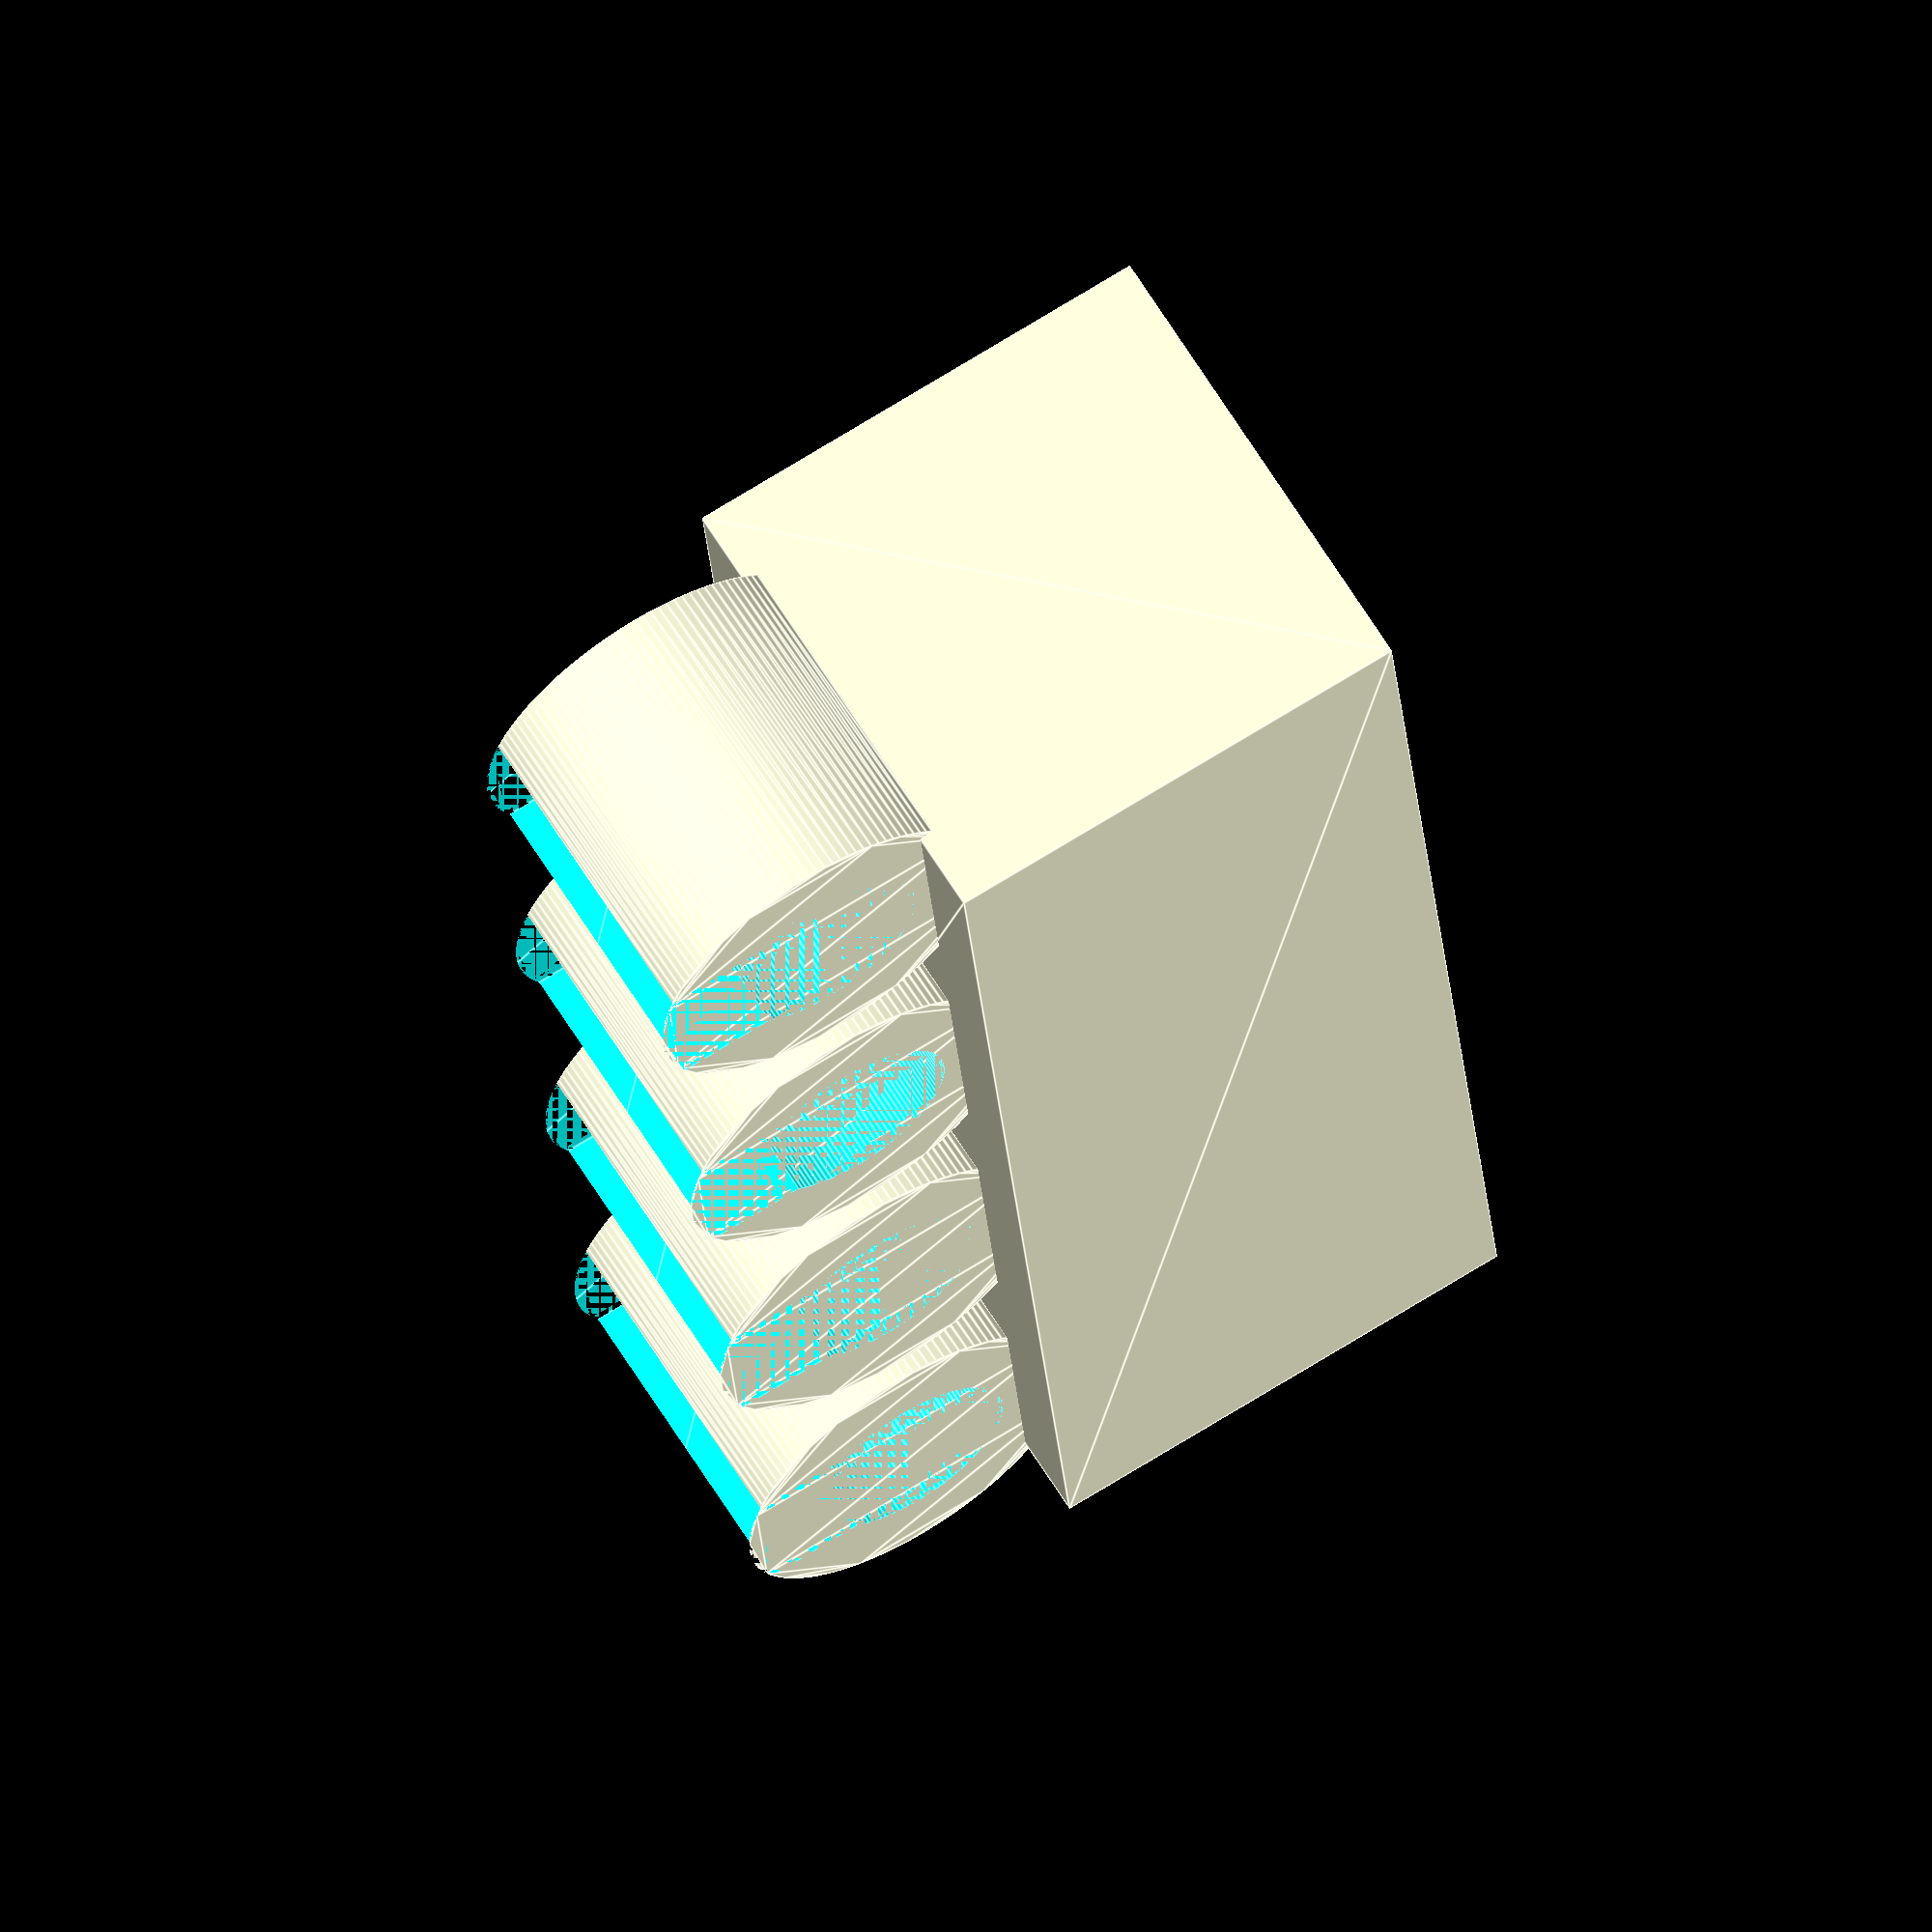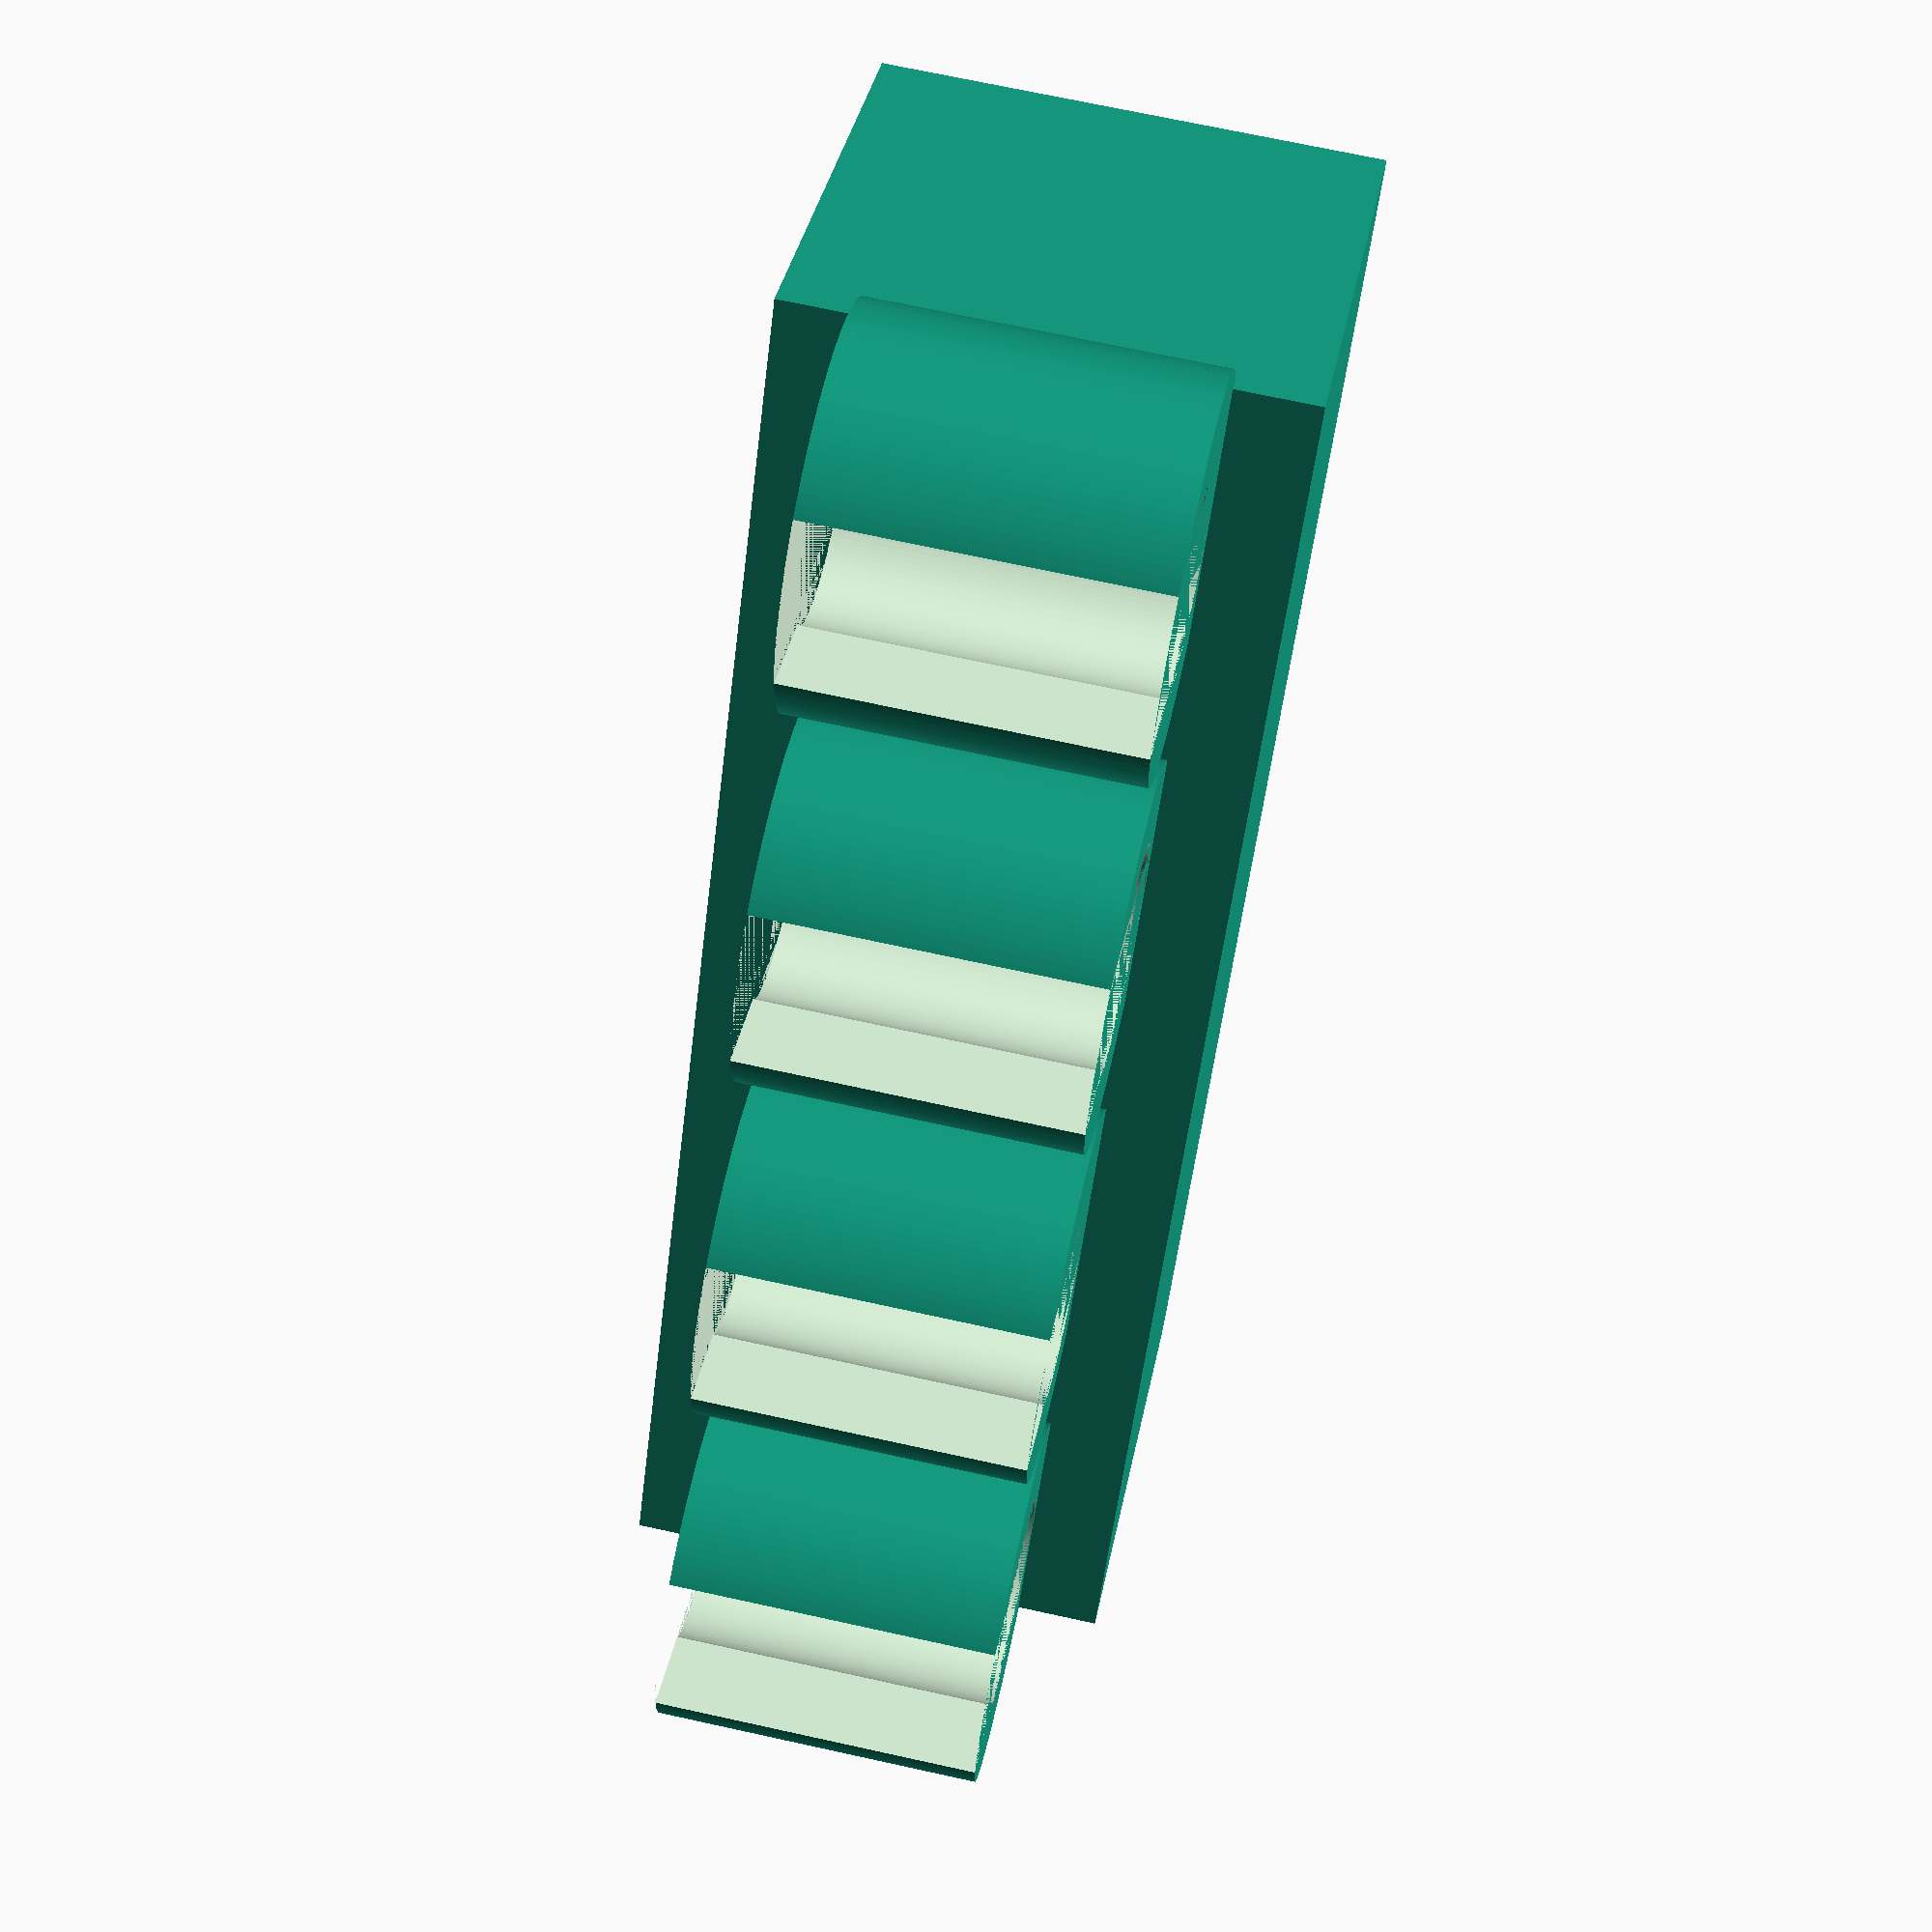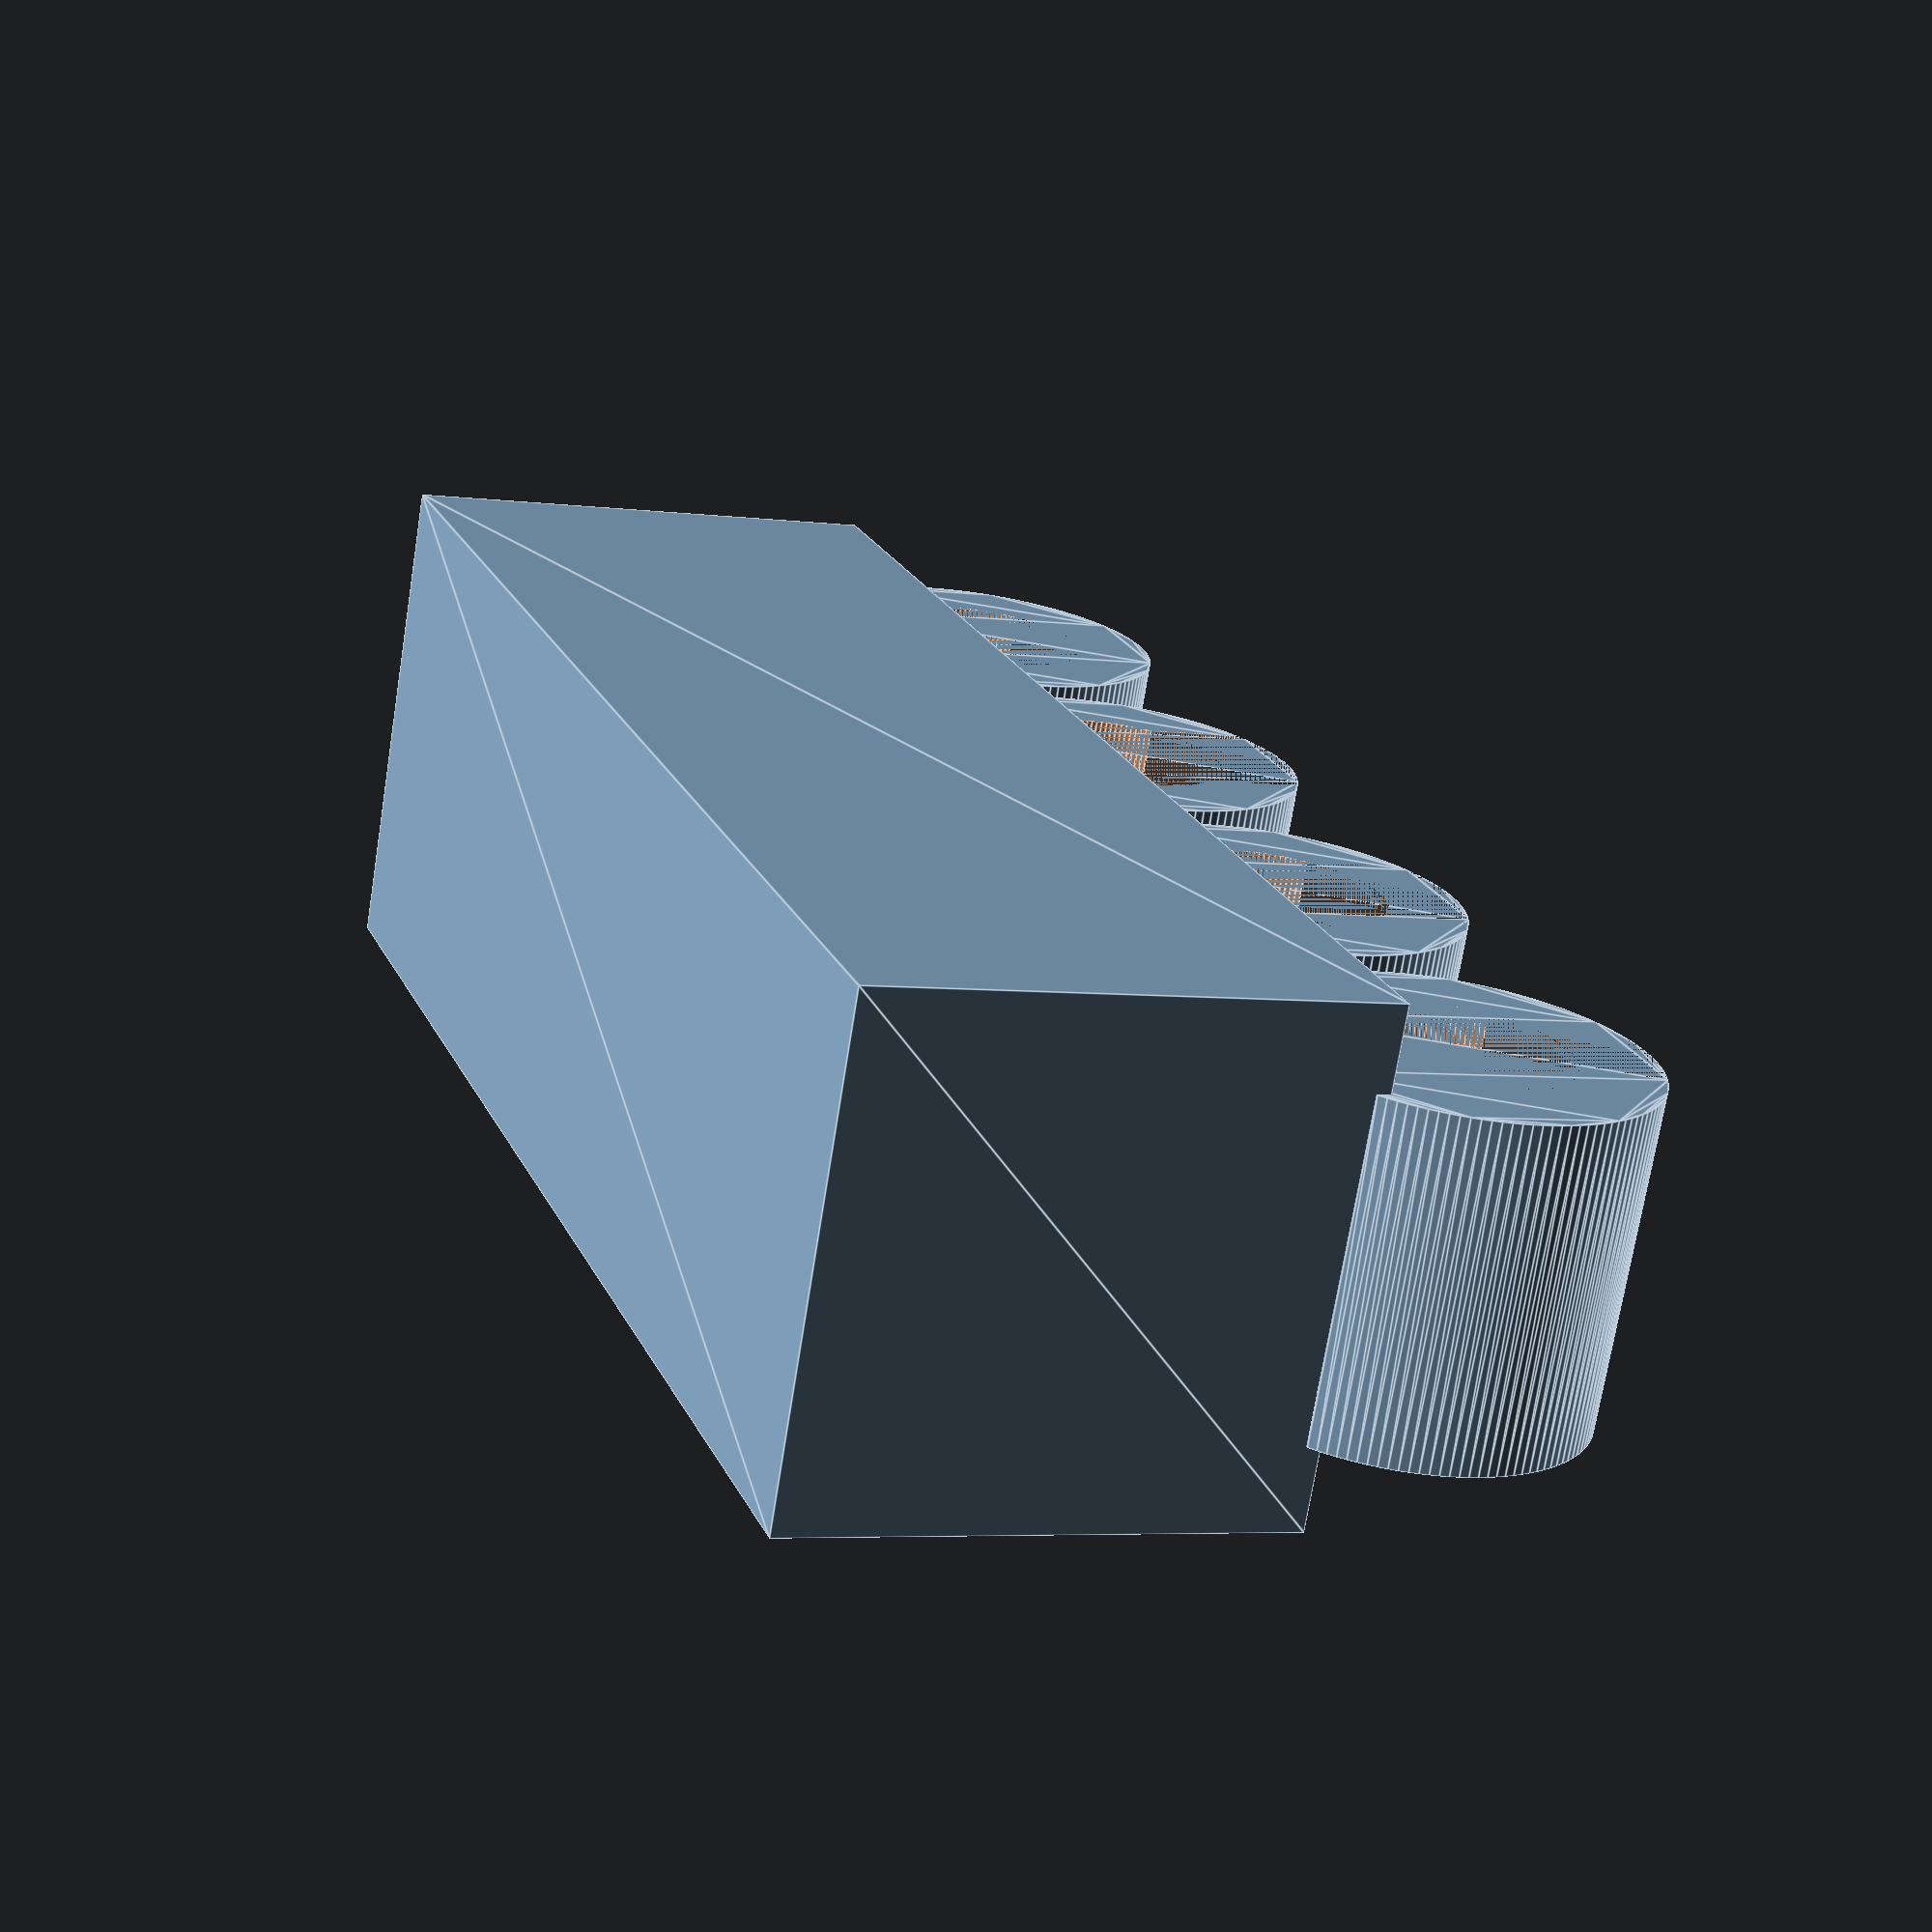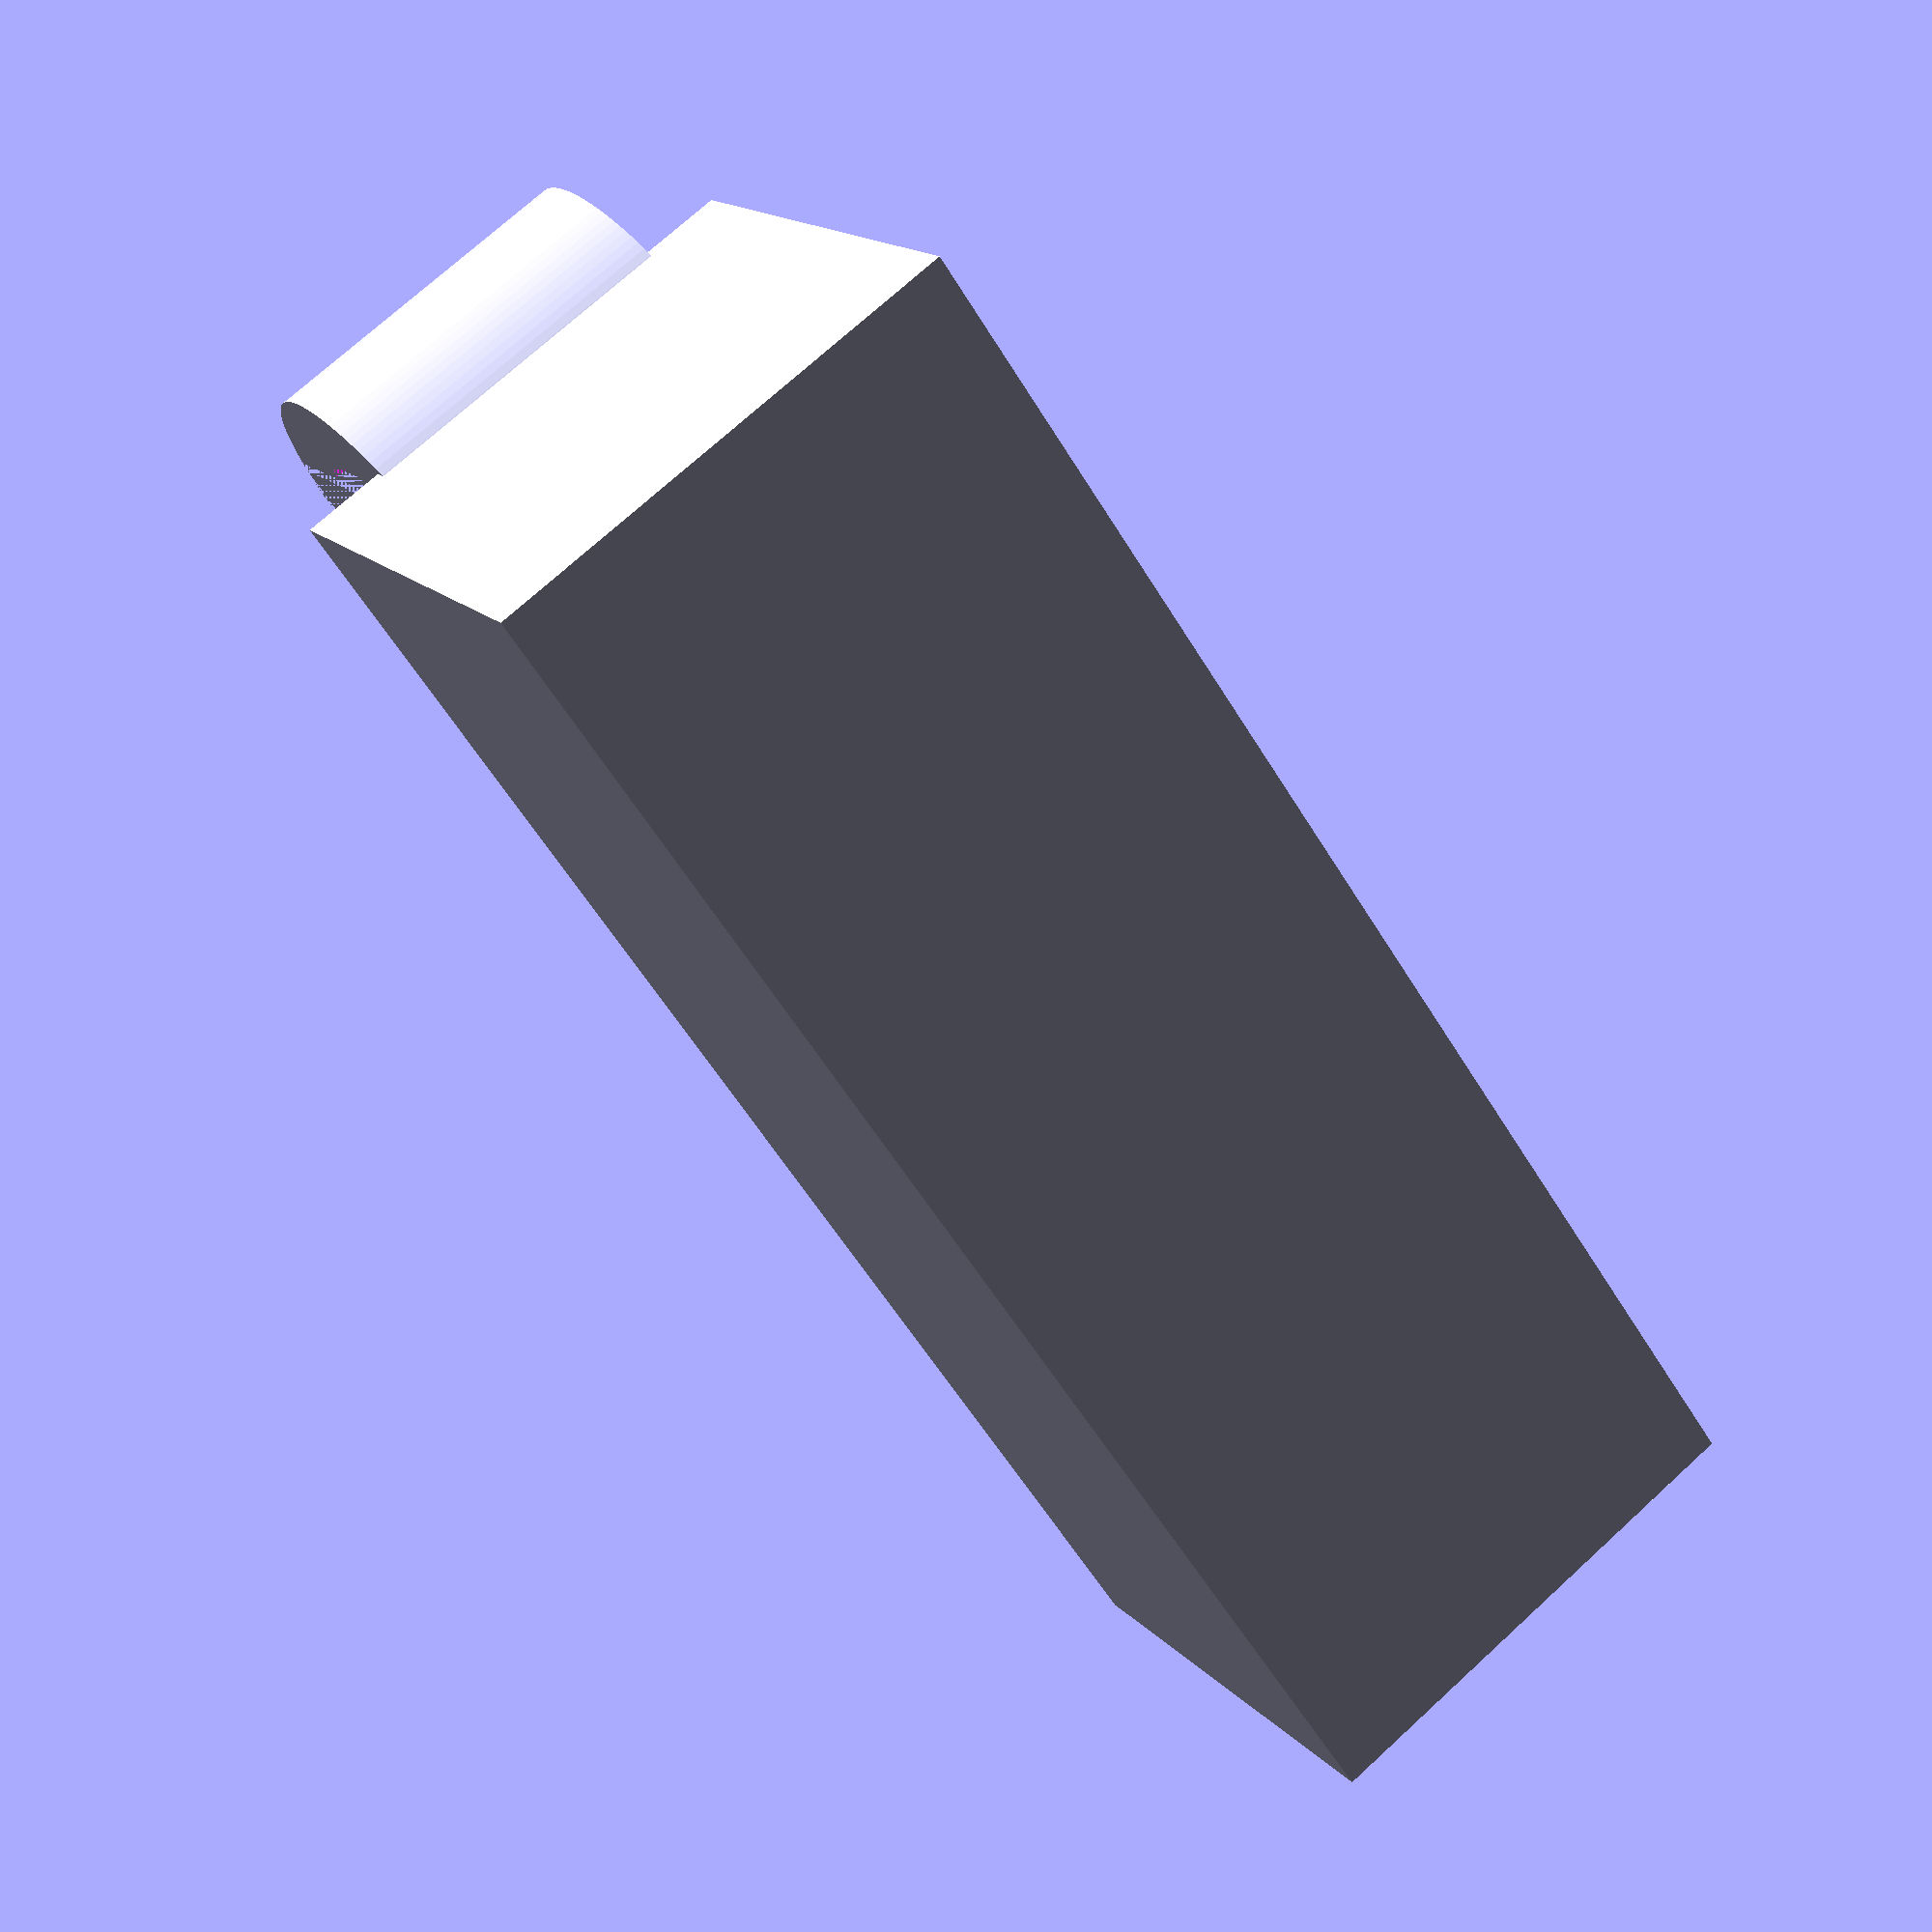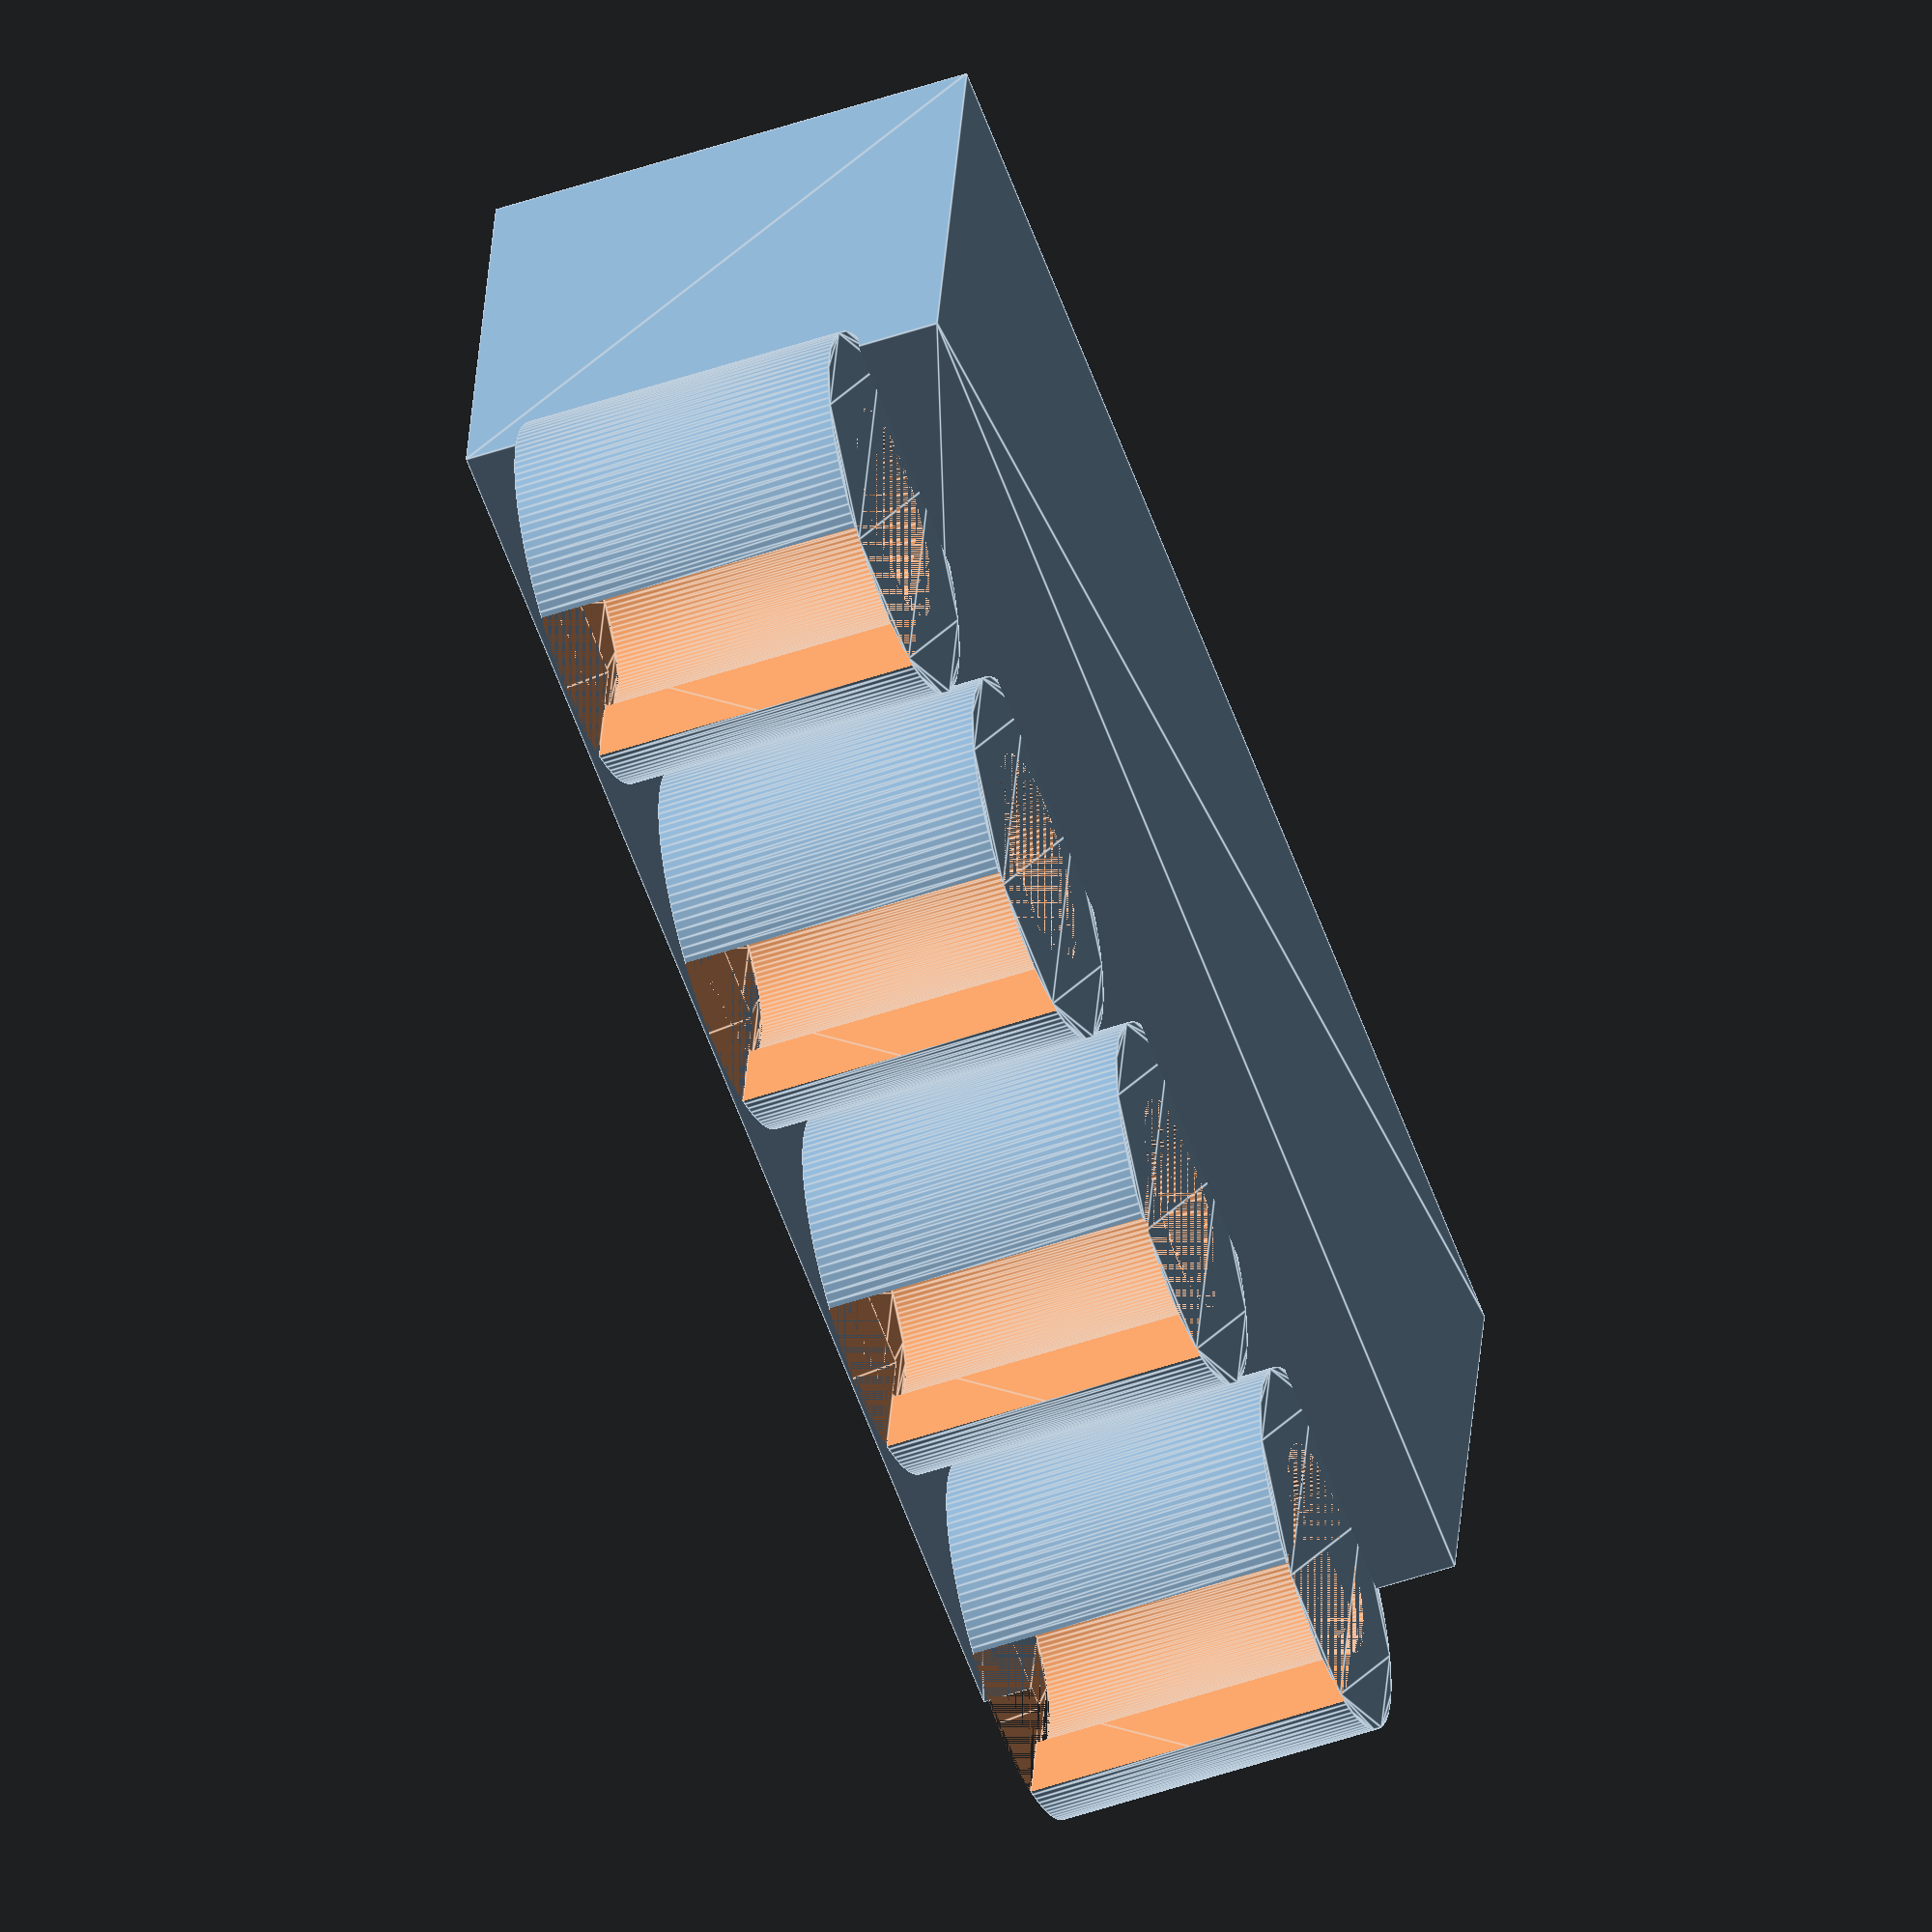
<openscad>

thickness = 4;

mount();

module clip() {

translate([-2.5,0,0])
    cable_clip(thickness);
translate([-7.5,0,0])
    cable_clip(thickness);
translate([2.5,0,0])
    cable_clip(thickness);
translate([7.5,0,0])
    cable_clip(thickness);
    translate([0,-2.5,0])
        linear_extrude(thickness)
            square([18,1.5],true);
}

module mount() {

translate([-2.5,0,1])
    cable_clip(thickness);
translate([-7.5,0,1])
    cable_clip(thickness);
translate([2.5,0,1])
    cable_clip(thickness);
translate([7.5,0,1])
    cable_clip(thickness);
    translate([0,-4.5,0])
        linear_extrude(6)
            square([18,6],true);
}
    
module cable_clip(thickness) {
    difference() {
        linear_extrude(thickness) {
            circle(d=4.5, $fn=128);
        }
        union() {
            linear_extrude(thickness) {
                circle(d=2.6, $fn=128);
            }
            translate([0,2,0]) {
                linear_extrude(thickness) {
                    square([2,4], true);
                }
            }
            
        }
    }
}
</openscad>
<views>
elev=296.2 azim=265.3 roll=328.6 proj=o view=edges
elev=290.0 azim=56.0 roll=102.4 proj=p view=wireframe
elev=251.4 azim=109.8 roll=9.1 proj=p view=edges
elev=107.1 azim=40.5 roll=132.5 proj=p view=solid
elev=230.9 azim=350.2 roll=69.6 proj=o view=edges
</views>
